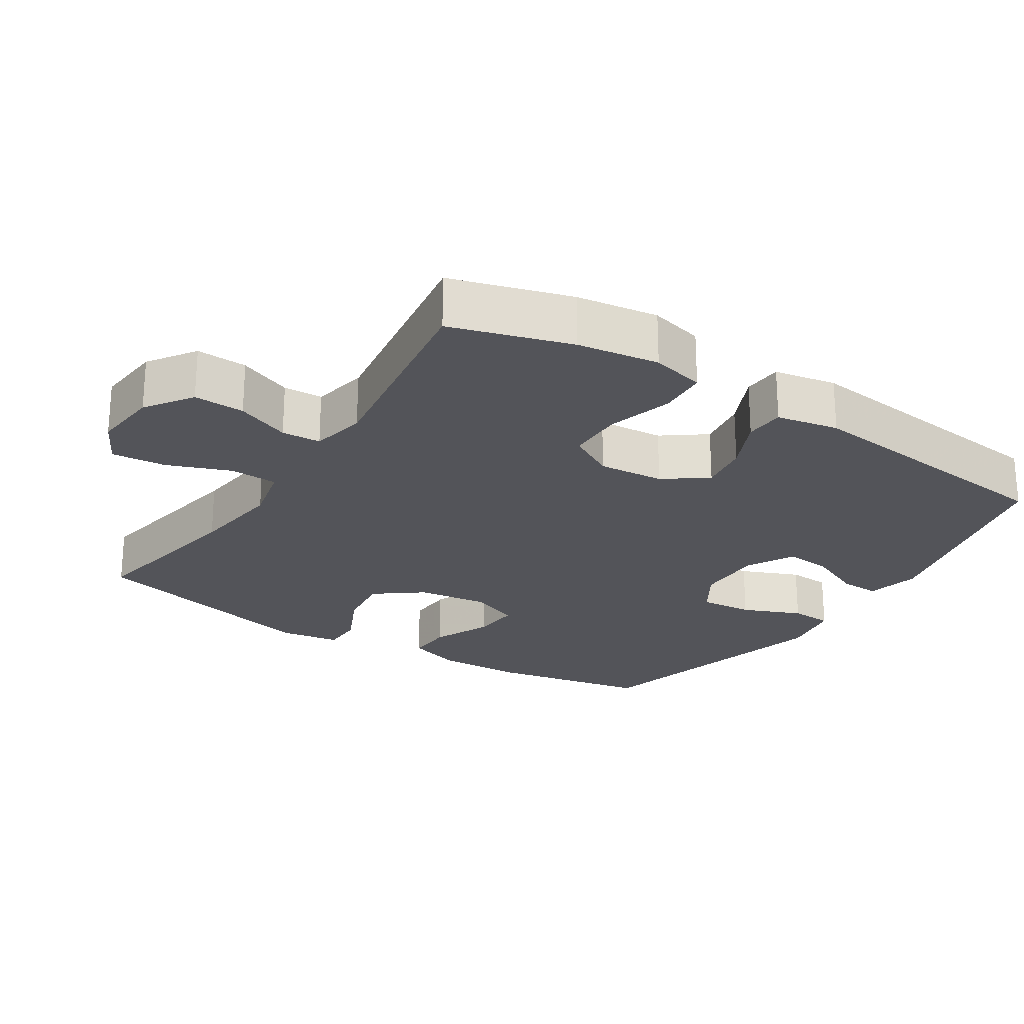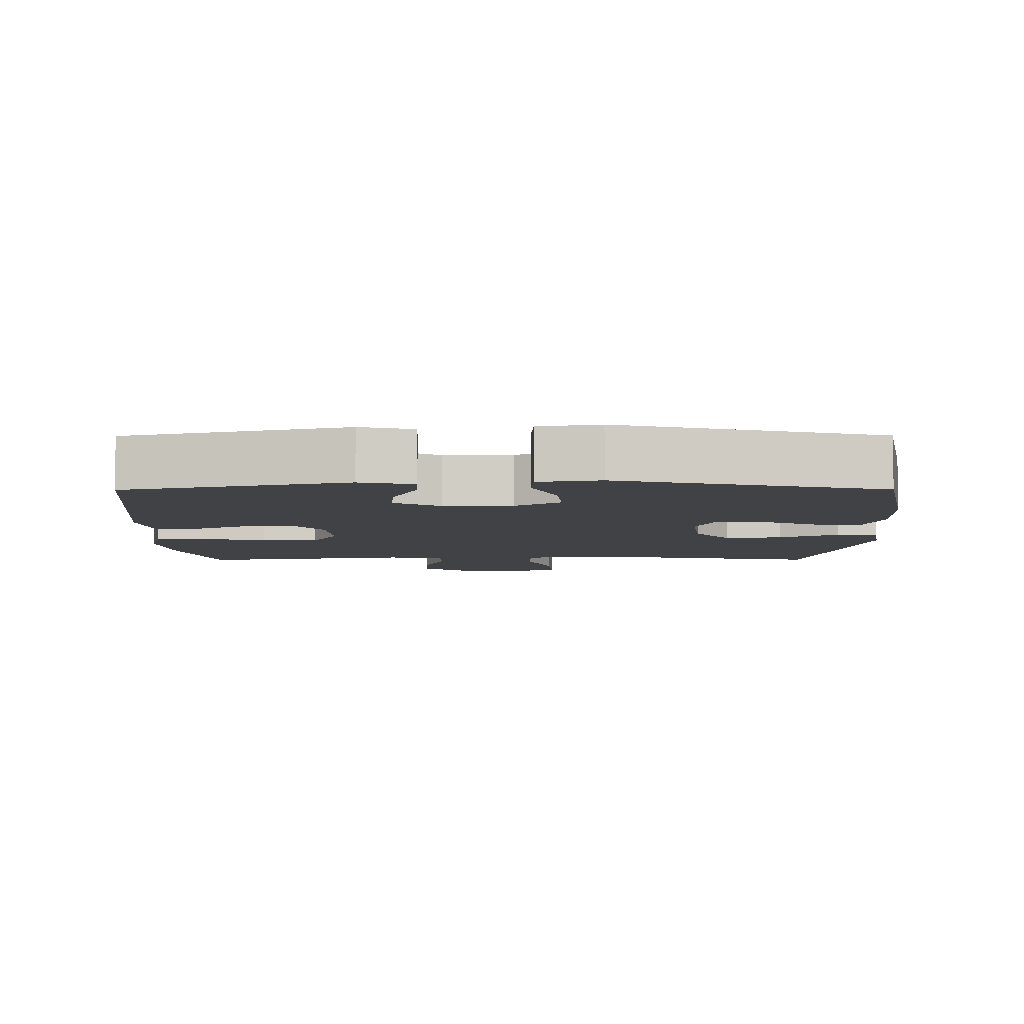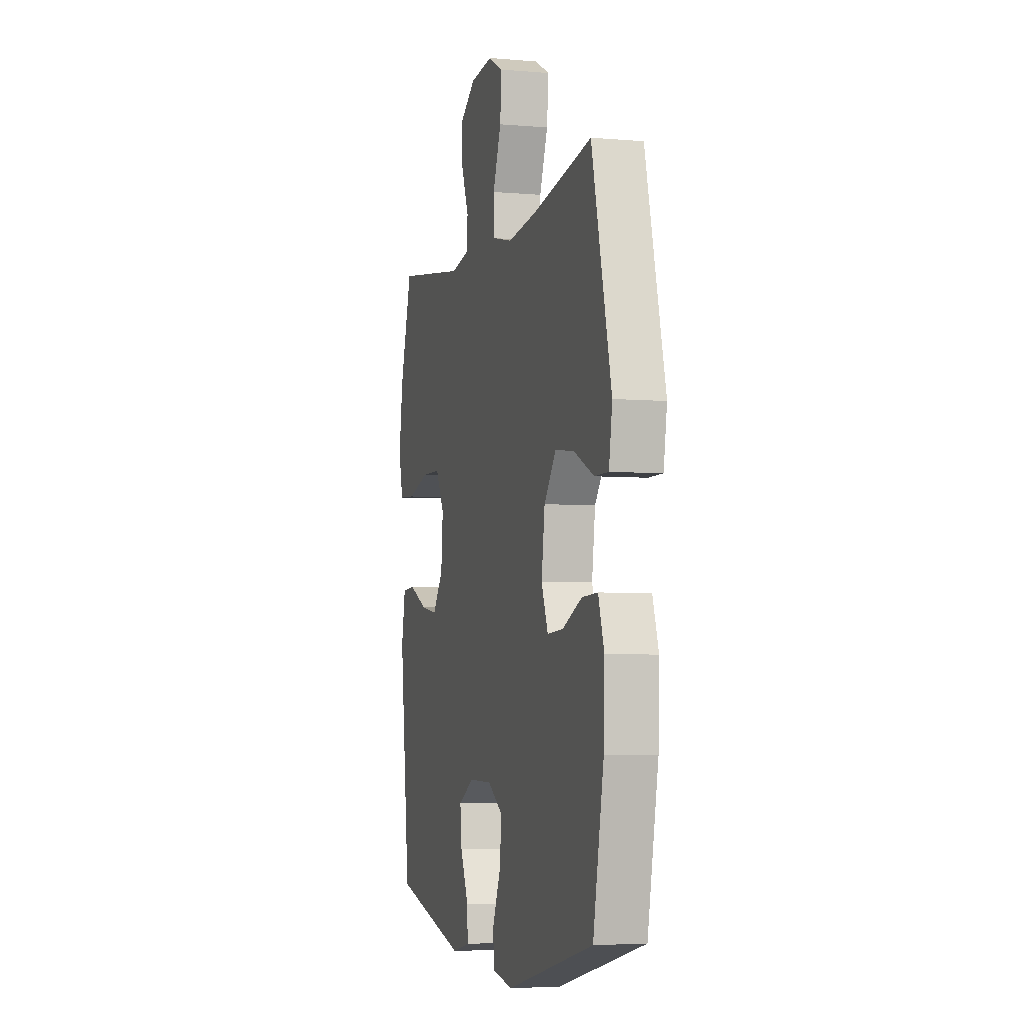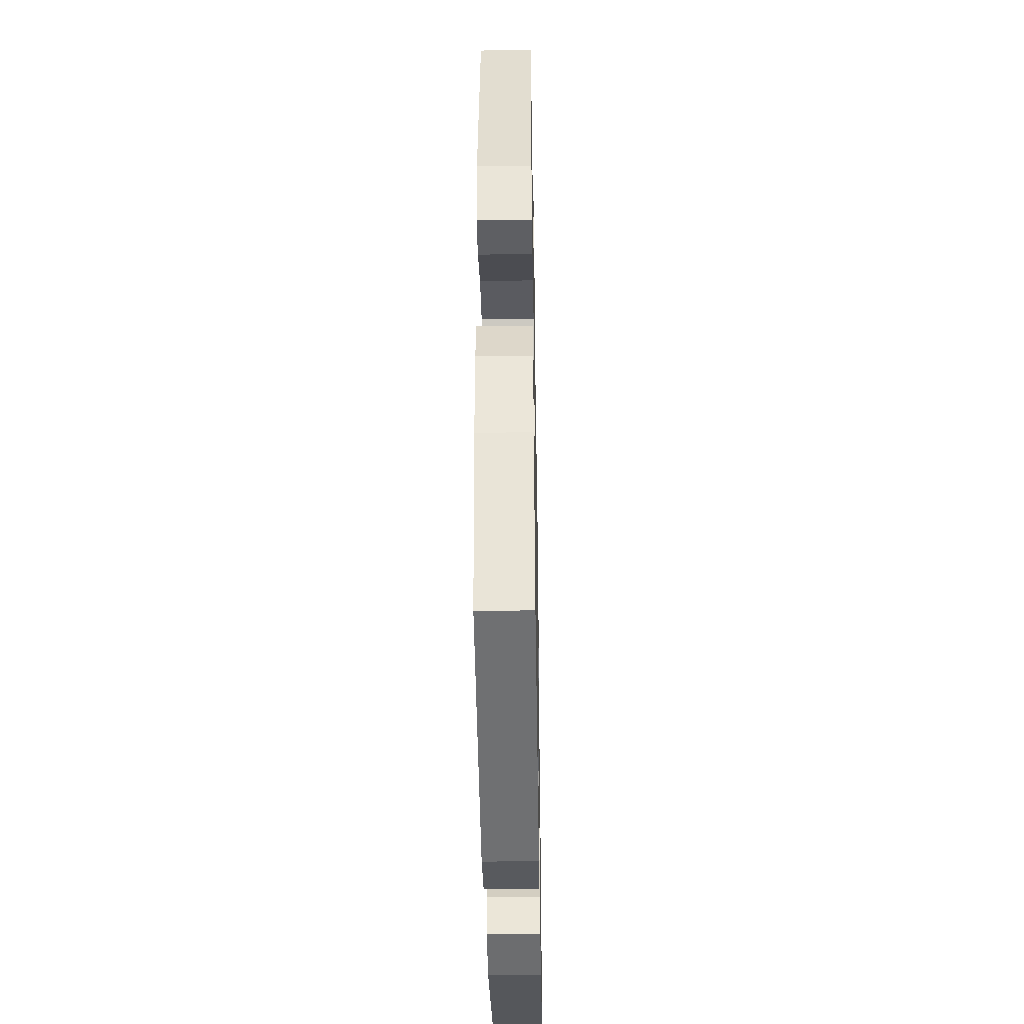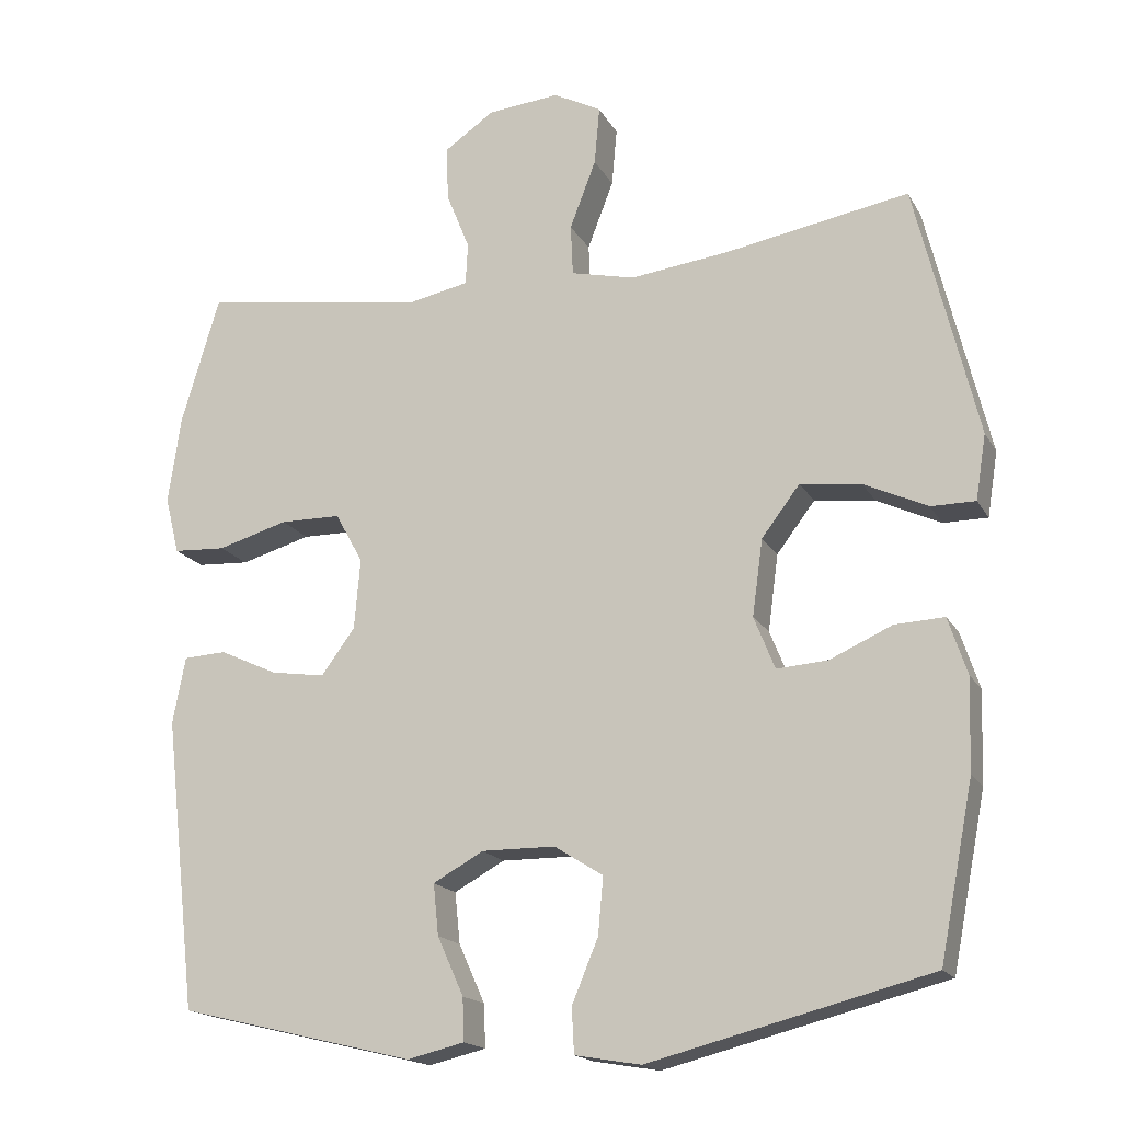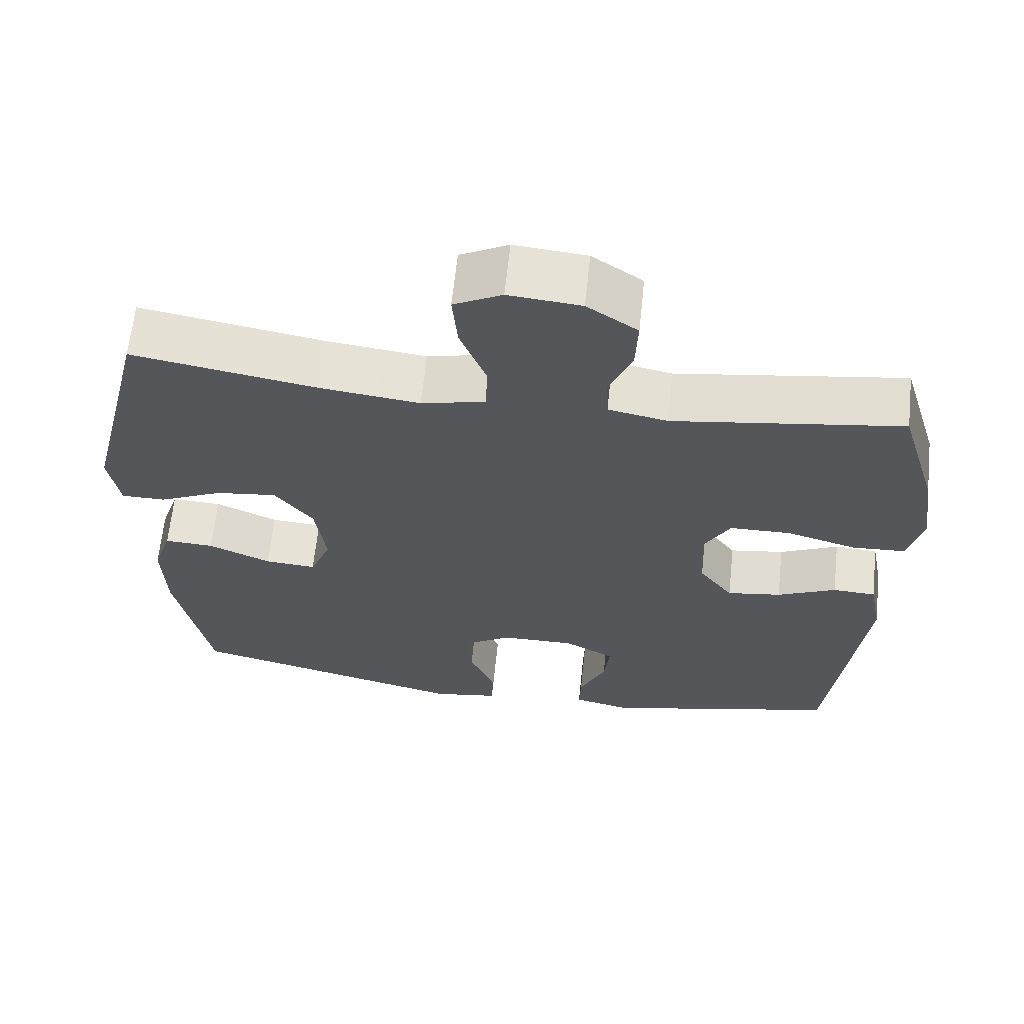
<metadata>
{"format":"obj","ext":"obj","renderer":"f3d","projection":"perspective","resolution":1024,"background":"white","views":[{"elev":-23.8,"azim":57.2,"up":"+Y"},{"elev":-6.4,"azim":-179.7,"up":"+Y"},{"elev":-4.6,"azim":-105.6,"up":"+Z"},{"elev":-40.6,"azim":-89.0,"up":"+Z"},{"elev":-17.4,"azim":-159.1,"up":"+Z"},{"elev":64.3,"azim":6.0,"up":"+Z"}]}
</metadata>
<code>
v 0.5 0.07 0.5
v 0.551 0.07 0.329
v 0.568 0.07 0.212
v 0.549 0.07 0.135
v 0.479 0.07 0.131
v 0.385 0.07 0.158
v 0.304 0.07 0.157
v 0.267 0.07 0.09
v 0.275 0.07 -0.004
v 0.32 0.07 -0.065
v 0.392 0.07 -0.054
v 0.47 0.07 -0.018
v 0.527 0.07 -0.021
v 0.544 0.07 -0.11
v 0.5 0.07 -0.5
v 0.185 0.07 -0.576
v 0.109 0.07 -0.558
v 0.111 0.07 -0.501
v 0.146 0.07 -0.423
v 0.153 0.07 -0.355
v 0.086 0.07 -0.318
v -0.012 0.07 -0.319
v -0.077 0.07 -0.36
v -0.07 0.07 -0.436
v -0.035 0.07 -0.52
v -0.038 0.07 -0.58
v -0.126 0.07 -0.595
v -0.5 0.07 -0.5
v -0.545 0.07 -0.269
v -0.549 0.07 -0.147
v -0.524 0.07 -0.071
v -0.458 0.07 -0.074
v -0.375 0.07 -0.111
v -0.307 0.07 -0.116
v -0.279 0.07 -0.046
v -0.293 0.07 0.056
v -0.344 0.07 0.123
v -0.425 0.07 0.113
v -0.51 0.07 0.073
v -0.569 0.07 0.073
v -0.583 0.07 0.16
v -0.5 0.07 0.5
v -0.255 0.07 0.457
v -0.123 0.07 0.441
v -0.038 0.07 0.461
v -0.035 0.07 0.529
v -0.07 0.07 0.62
v -0.077 0.07 0.698
v -0.013 0.07 0.732
v 0.083 0.07 0.723
v 0.15 0.07 0.677
v 0.147 0.07 0.604
v 0.116 0.07 0.527
v 0.119 0.07 0.471
v 0.198 0.07 0.455
v 0.5 0 0.5
v 0.551 0 0.329
v 0.568 0 0.212
v 0.549 0 0.135
v 0.479 0 0.131
v 0.385 0 0.158
v 0.304 0 0.157
v 0.267 0 0.09
v 0.275 0 -0.004
v 0.32 0 -0.065
v 0.392 0 -0.054
v 0.47 0 -0.018
v 0.527 0 -0.021
v 0.544 0 -0.11
v 0.5 0 -0.5
v 0.185 0 -0.576
v 0.109 0 -0.558
v 0.111 0 -0.501
v 0.146 0 -0.423
v 0.153 0 -0.355
v 0.086 0 -0.318
v -0.012 0 -0.319
v -0.077 0 -0.36
v -0.07 0 -0.436
v -0.035 0 -0.52
v -0.038 0 -0.58
v -0.126 0 -0.595
v -0.5 0 -0.5
v -0.545 0 -0.269
v -0.549 0 -0.147
v -0.524 0 -0.071
v -0.458 0 -0.074
v -0.375 0 -0.111
v -0.307 0 -0.116
v -0.279 0 -0.046
v -0.293 0 0.056
v -0.344 0 0.123
v -0.425 0 0.113
v -0.51 0 0.073
v -0.569 0 0.073
v -0.583 0 0.16
v -0.5 0 0.5
v -0.255 0 0.457
v -0.123 0 0.441
v -0.038 0 0.461
v -0.035 0 0.529
v -0.07 0 0.62
v -0.077 0 0.698
v -0.013 0 0.732
v 0.083 0 0.723
v 0.15 0 0.677
v 0.147 0 0.604
v 0.116 0 0.527
v 0.119 0 0.471
v 0.198 0 0.455
f 51 52 53
f 50 51 53
f 49 50 53
f 48 49 53
f 47 48 53
f 46 47 53
f 45 46 53 54
f 44 45 54 55
f 41 42 43
f 40 41 43
f 39 40 43
f 38 39 43
f 37 38 43 44
f 36 37 44 55
f 31 32 33
f 30 31 33
f 29 30 33
f 28 29 33
f 27 28 33
f 26 27 33
f 25 26 33
f 24 25 33
f 23 24 33 34
f 22 23 34 35
f 17 18 19
f 16 17 19
f 15 16 19
f 14 15 19
f 13 14 19
f 12 13 19
f 11 12 19
f 10 11 19 20
f 9 10 20 21
f 4 5 6
f 3 4 6
f 2 3 6
f 1 2 6
f 55 1 6
f 55 6 7
f 35 36 55
f 22 35 55
f 21 22 55
f 9 21 55
f 8 9 55
f 7 8 55
f 108 107 106
f 108 106 105
f 108 105 104
f 108 104 103
f 108 103 102
f 108 102 101
f 109 108 101 100
f 110 109 100 99
f 98 97 96
f 98 96 95
f 98 95 94
f 98 94 93
f 99 98 93 92
f 110 99 92 91
f 88 87 86
f 88 86 85
f 88 85 84
f 88 84 83
f 88 83 82
f 88 82 81
f 88 81 80
f 88 80 79
f 89 88 79 78
f 90 89 78 77
f 74 73 72
f 74 72 71
f 74 71 70
f 74 70 69
f 74 69 68
f 74 68 67
f 74 67 66
f 75 74 66 65
f 76 75 65 64
f 61 60 59
f 61 59 58
f 61 58 57
f 61 57 56
f 61 56 110
f 62 61 110
f 110 91 90
f 110 90 77
f 110 77 76
f 110 76 64
f 110 64 63
f 110 63 62
f 1 56 57 2
f 2 57 58 3
f 3 58 59 4
f 4 59 60 5
f 5 60 61 6
f 6 61 62 7
f 7 62 63 8
f 8 63 64 9
f 9 64 65 10
f 10 65 66 11
f 11 66 67 12
f 12 67 68 13
f 13 68 69 14
f 14 69 70 15
f 15 70 71 16
f 16 71 72 17
f 17 72 73 18
f 18 73 74 19
f 19 74 75 20
f 20 75 76 21
f 21 76 77 22
f 22 77 78 23
f 23 78 79 24
f 24 79 80 25
f 25 80 81 26
f 26 81 82 27
f 27 82 83 28
f 28 83 84 29
f 29 84 85 30
f 30 85 86 31
f 31 86 87 32
f 32 87 88 33
f 33 88 89 34
f 34 89 90 35
f 35 90 91 36
f 36 91 92 37
f 37 92 93 38
f 38 93 94 39
f 39 94 95 40
f 40 95 96 41
f 41 96 97 42
f 42 97 98 43
f 43 98 99 44
f 44 99 100 45
f 45 100 101 46
f 46 101 102 47
f 47 102 103 48
f 48 103 104 49
f 49 104 105 50
f 50 105 106 51
f 51 106 107 52
f 52 107 108 53
f 53 108 109 54
f 54 109 110 55
f 55 110 56 1

</code>
